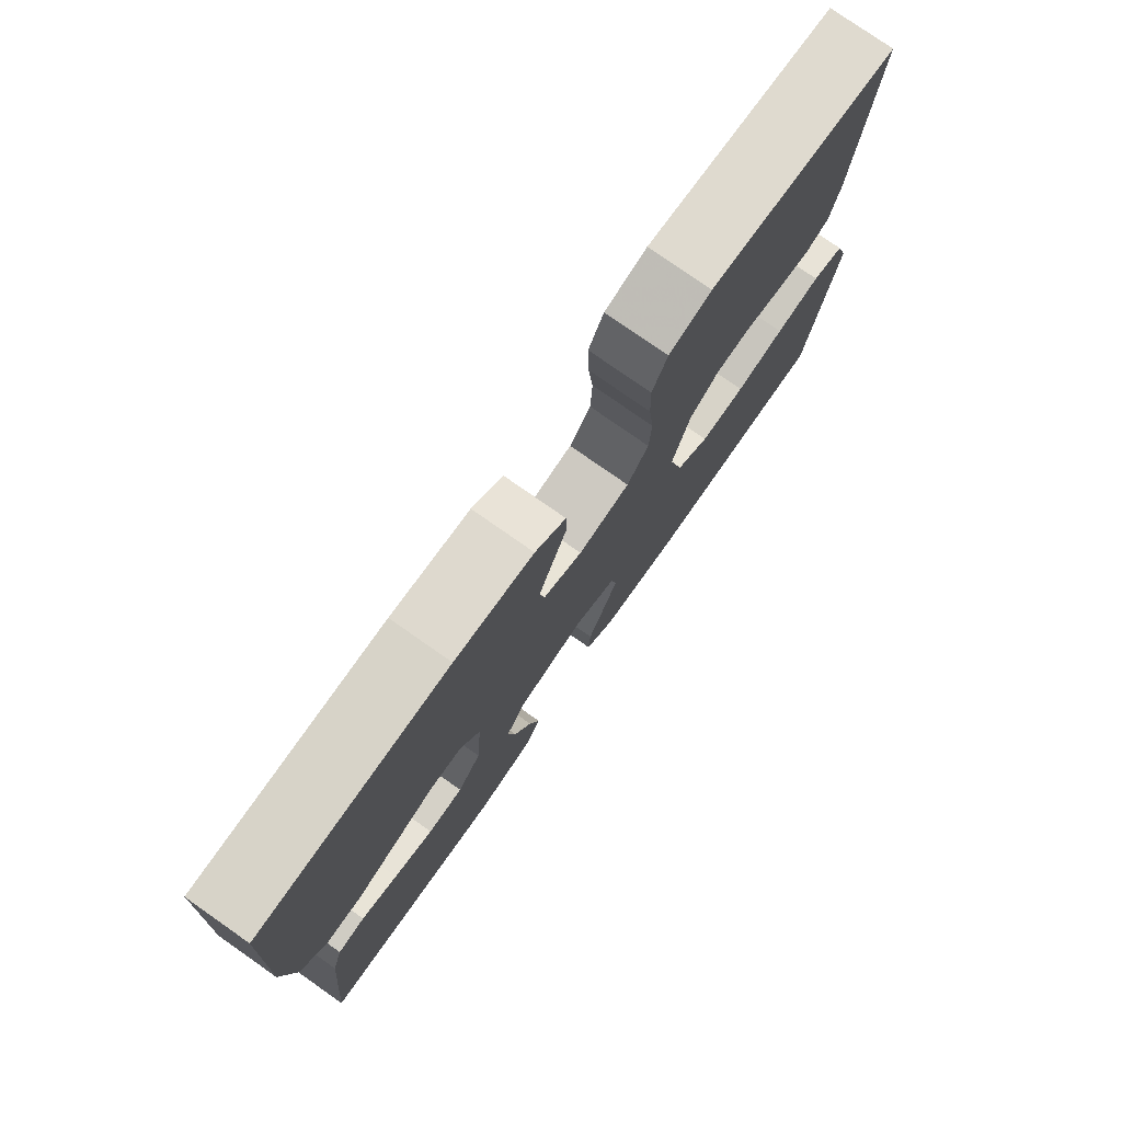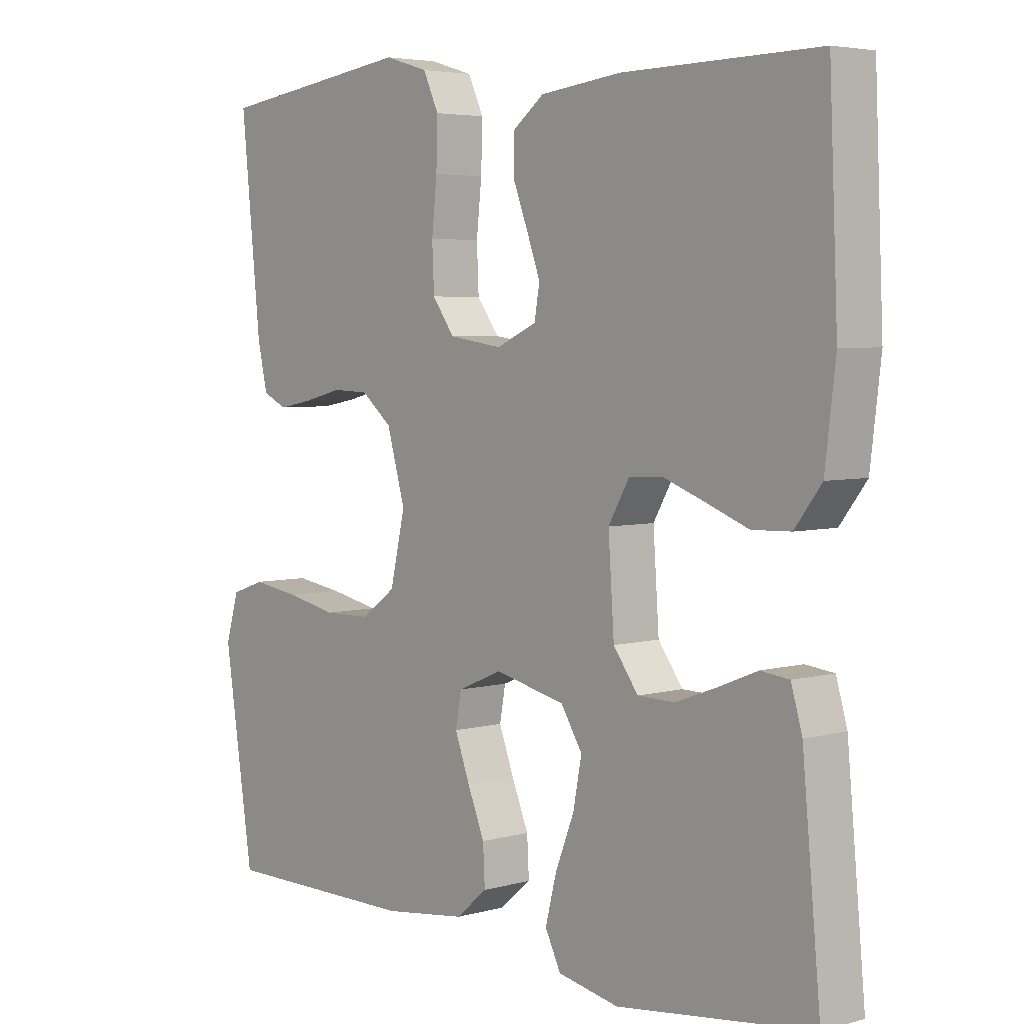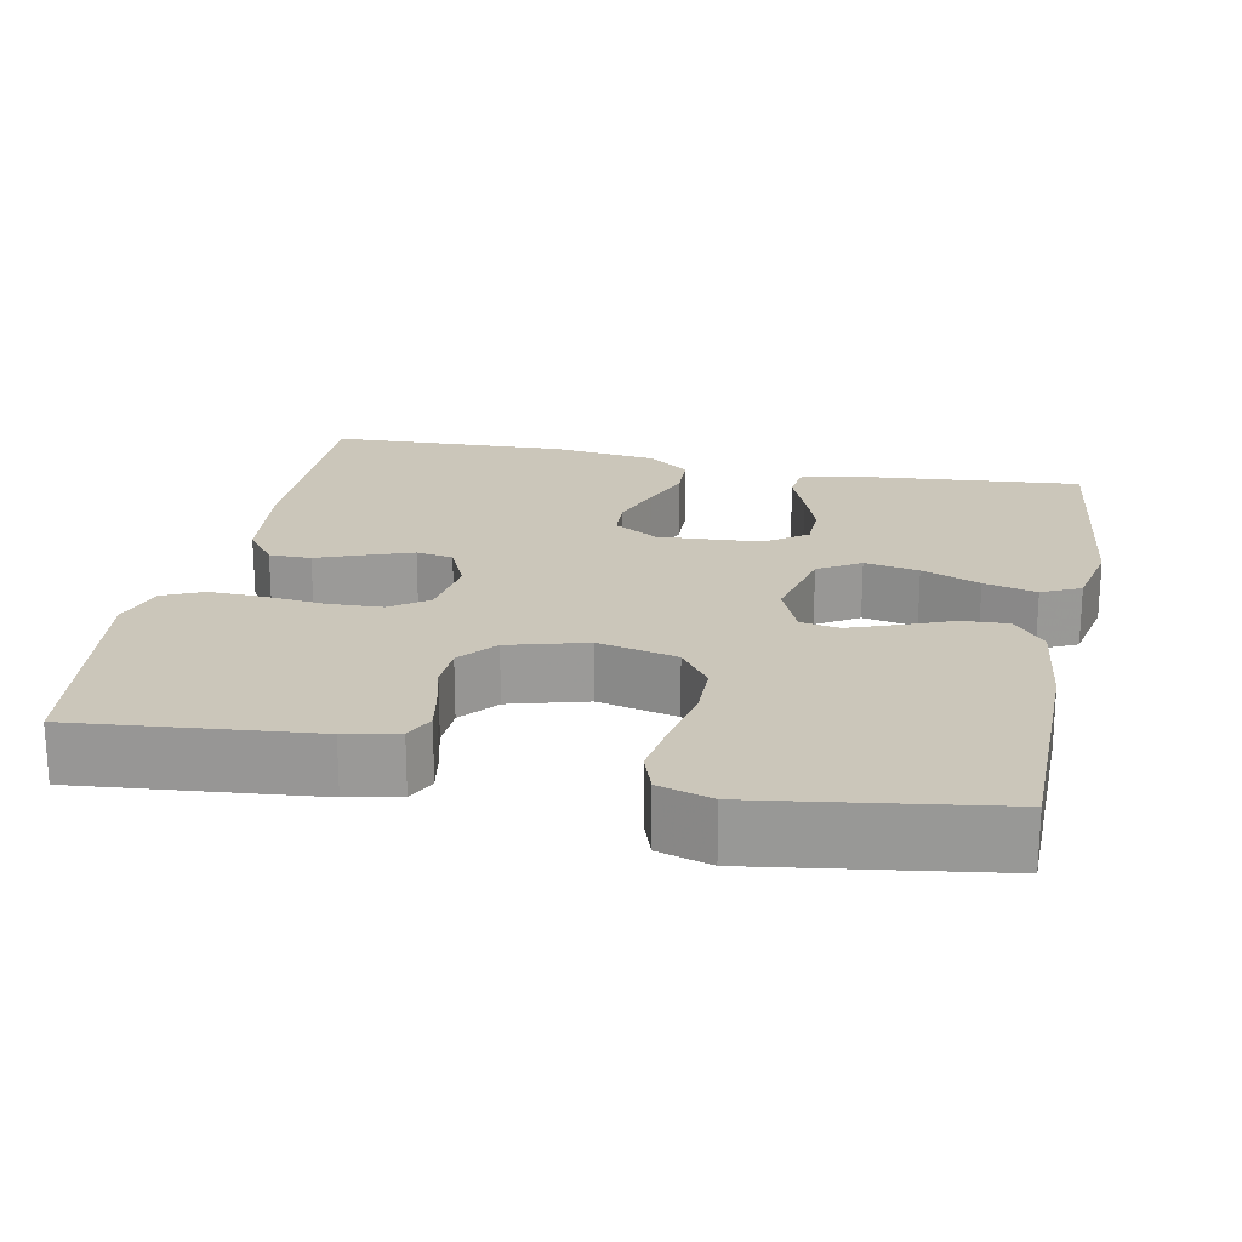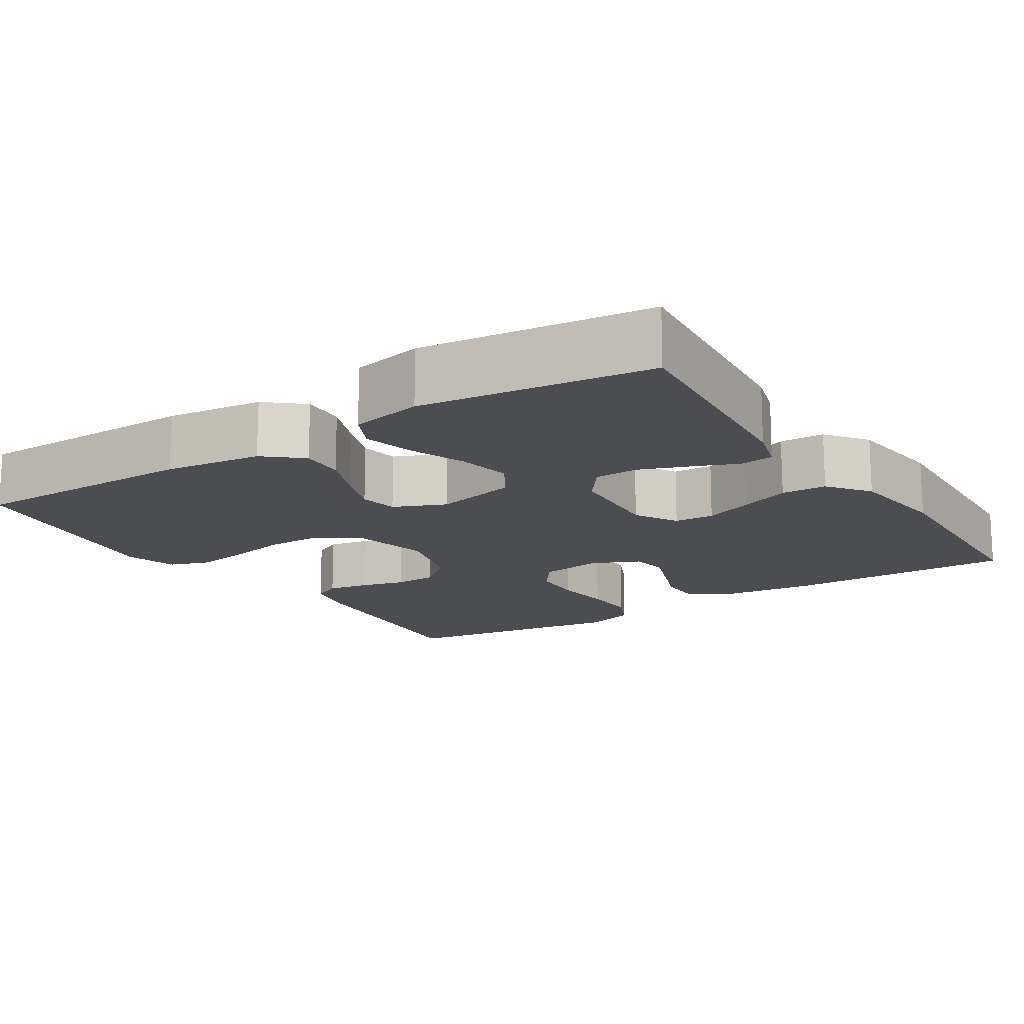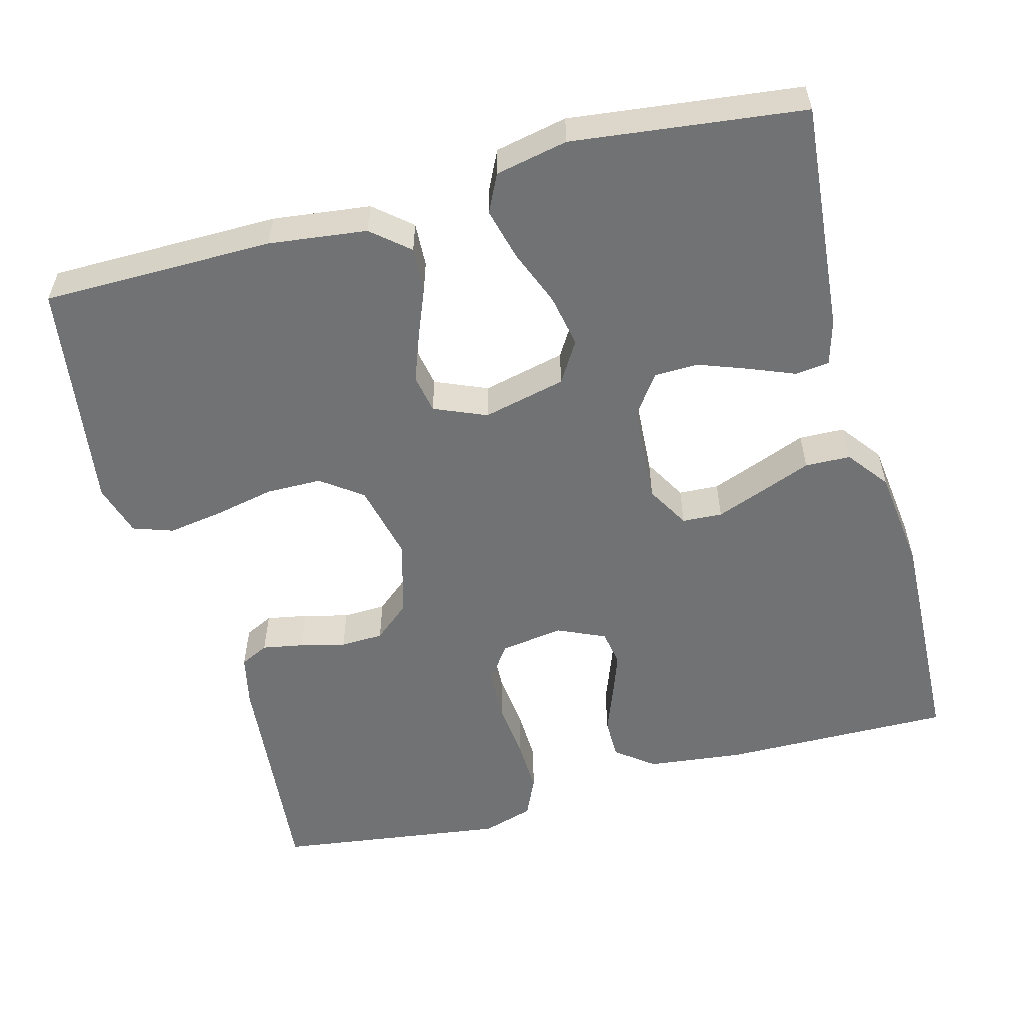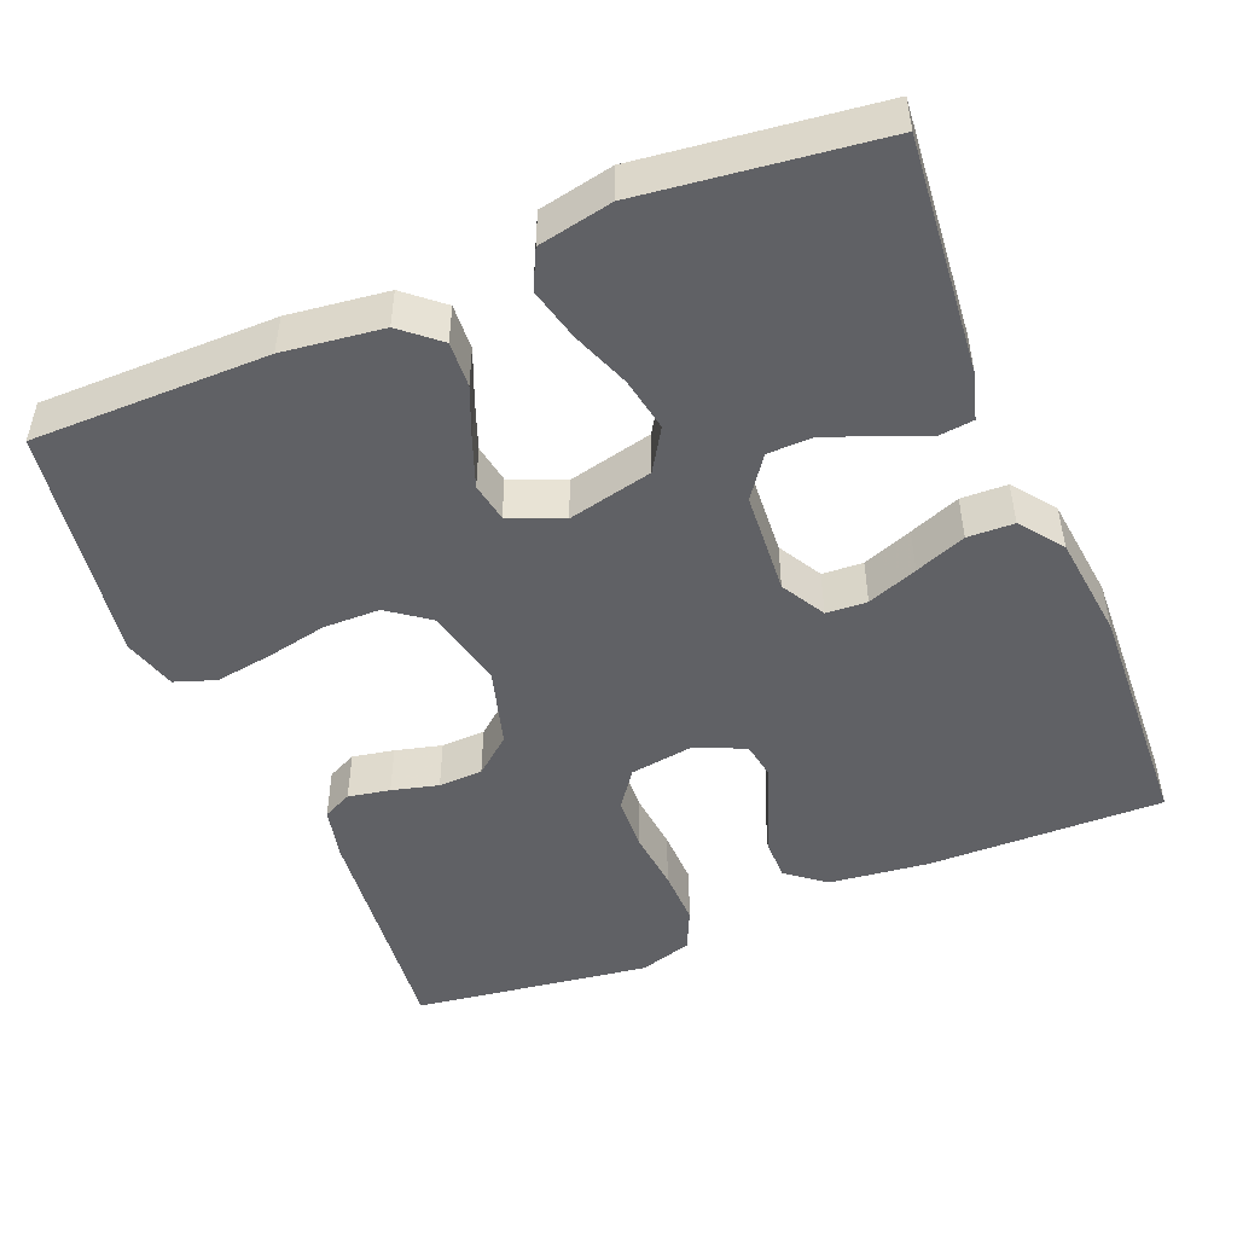
<metadata>
{"format":"obj","ext":"obj","renderer":"f3d","projection":"perspective","resolution":1024,"background":"white","views":[{"elev":77.9,"azim":-55.0,"up":"+Z"},{"elev":4.5,"azim":-131.6,"up":"+Z"},{"elev":21.1,"azim":101.6,"up":"+Y"},{"elev":-15.6,"azim":-147.2,"up":"+Y"},{"elev":-55.5,"azim":-164.8,"up":"+Y"},{"elev":-49.2,"azim":-157.8,"up":"+Y"}]}
</metadata>
<code>
v 0.5 0.07 -0.5
v 0.2 0.07 -0.501
v 0.073 0.07 -0.485
v 0.025 0.07 -0.444
v 0.028 0.07 -0.386
v 0.054 0.07 -0.322
v 0.077 0.07 -0.26
v 0.068 0.07 -0.21
v 0 0.07 -0.181
v -0.108 0.07 -0.206
v -0.141 0.07 -0.259
v -0.128 0.07 -0.328
v -0.099 0.07 -0.402
v -0.082 0.07 -0.469
v -0.106 0.07 -0.518
v -0.2 0.07 -0.537
v -0.5 0.07 -0.5
v -0.472 0.07 -0.2
v -0.455 0.07 -0.141
v -0.411 0.07 -0.136
v -0.352 0.07 -0.16
v -0.288 0.07 -0.184
v -0.231 0.07 -0.183
v -0.193 0.07 -0.131
v -0.184 0.07 0
v -0.216 0.07 0.056
v -0.268 0.07 0.059
v -0.332 0.07 0.035
v -0.397 0.07 0.01
v -0.456 0.07 0.012
v -0.497 0.07 0.066
v -0.513 0.07 0.2
v -0.5 0.07 0.5
v -0.2 0.07 0.495
v -0.075 0.07 0.48
v -0.026 0.07 0.442
v -0.026 0.07 0.389
v -0.049 0.07 0.329
v -0.07 0.07 0.271
v -0.062 0.07 0.224
v 0 0.07 0.196
v 0.082 0.07 0.208
v 0.116 0.07 0.255
v 0.119 0.07 0.323
v 0.111 0.07 0.399
v 0.109 0.07 0.47
v 0.133 0.07 0.522
v 0.2 0.07 0.542
v 0.5 0.07 0.5
v 0.47 0.07 0.2
v 0.455 0.07 0.133
v 0.418 0.07 0.115
v 0.365 0.07 0.125
v 0.306 0.07 0.14
v 0.25 0.07 0.138
v 0.203 0.07 0.099
v 0.175 0.07 0
v 0.198 0.07 -0.101
v 0.251 0.07 -0.14
v 0.323 0.07 -0.141
v 0.401 0.07 -0.125
v 0.473 0.07 -0.114
v 0.525 0.07 -0.132
v 0.545 0.07 -0.2
v 0.5 0 -0.5
v 0.2 0 -0.501
v 0.073 0 -0.485
v 0.025 0 -0.444
v 0.028 0 -0.386
v 0.054 0 -0.322
v 0.077 0 -0.26
v 0.068 0 -0.21
v 0 0 -0.181
v -0.108 0 -0.206
v -0.141 0 -0.259
v -0.128 0 -0.328
v -0.099 0 -0.402
v -0.082 0 -0.469
v -0.106 0 -0.518
v -0.2 0 -0.537
v -0.5 0 -0.5
v -0.472 0 -0.2
v -0.455 0 -0.141
v -0.411 0 -0.136
v -0.352 0 -0.16
v -0.288 0 -0.184
v -0.231 0 -0.183
v -0.193 0 -0.131
v -0.184 0 0
v -0.216 0 0.056
v -0.268 0 0.059
v -0.332 0 0.035
v -0.397 0 0.01
v -0.456 0 0.012
v -0.497 0 0.066
v -0.513 0 0.2
v -0.5 0 0.5
v -0.2 0 0.495
v -0.075 0 0.48
v -0.026 0 0.442
v -0.026 0 0.389
v -0.049 0 0.329
v -0.07 0 0.271
v -0.062 0 0.224
v 0 0 0.196
v 0.082 0 0.208
v 0.116 0 0.255
v 0.119 0 0.323
v 0.111 0 0.399
v 0.109 0 0.47
v 0.133 0 0.522
v 0.2 0 0.542
v 0.5 0 0.5
v 0.47 0 0.2
v 0.455 0 0.133
v 0.418 0 0.115
v 0.365 0 0.125
v 0.306 0 0.14
v 0.25 0 0.138
v 0.203 0 0.099
v 0.175 0 0
v 0.198 0 -0.101
v 0.251 0 -0.14
v 0.323 0 -0.141
v 0.401 0 -0.125
v 0.473 0 -0.114
v 0.525 0 -0.132
v 0.545 0 -0.2
f 60 61 62 63
f 60 63 64 1
f 51 52 53 54
f 49 50 51 54
f 49 54 55
f 48 49 55 56
f 44 45 46 47
f 43 44 47 48
f 35 36 37 38
f 35 38 39
f 34 35 39
f 33 34 39 40
f 31 32 33 40
f 28 29 30 31
f 27 28 31 40
f 18 19 20 21
f 18 21 22
f 17 18 22 23
f 15 16 17 23
f 12 13 14 15
f 11 12 15 23
f 3 4 5 6
f 3 6 7
f 2 3 7
f 59 60 1 2
f 58 59 2 7
f 57 58 7 8
f 43 48 56 57
f 42 43 57 8
f 41 42 8 9
f 26 27 40 41
f 25 26 41 9
f 24 25 9 10
f 10 11 23 24
f 127 126 125 124
f 65 128 127 124
f 118 117 116 115
f 118 115 114 113
f 119 118 113
f 120 119 113 112
f 111 110 109 108
f 112 111 108 107
f 102 101 100 99
f 103 102 99
f 103 99 98
f 104 103 98 97
f 104 97 96 95
f 95 94 93 92
f 104 95 92 91
f 85 84 83 82
f 86 85 82
f 87 86 82 81
f 87 81 80 79
f 79 78 77 76
f 87 79 76 75
f 70 69 68 67
f 71 70 67
f 71 67 66
f 66 65 124 123
f 71 66 123 122
f 72 71 122 121
f 121 120 112 107
f 72 121 107 106
f 73 72 106 105
f 105 104 91 90
f 73 105 90 89
f 74 73 89 88
f 88 87 75 74
f 1 65 66 2
f 2 66 67 3
f 3 67 68 4
f 4 68 69 5
f 5 69 70 6
f 6 70 71 7
f 7 71 72 8
f 8 72 73 9
f 9 73 74 10
f 10 74 75 11
f 11 75 76 12
f 12 76 77 13
f 13 77 78 14
f 14 78 79 15
f 15 79 80 16
f 16 80 81 17
f 17 81 82 18
f 18 82 83 19
f 19 83 84 20
f 20 84 85 21
f 21 85 86 22
f 22 86 87 23
f 23 87 88 24
f 24 88 89 25
f 25 89 90 26
f 26 90 91 27
f 27 91 92 28
f 28 92 93 29
f 29 93 94 30
f 30 94 95 31
f 31 95 96 32
f 32 96 97 33
f 33 97 98 34
f 34 98 99 35
f 35 99 100 36
f 36 100 101 37
f 37 101 102 38
f 38 102 103 39
f 39 103 104 40
f 40 104 105 41
f 41 105 106 42
f 42 106 107 43
f 43 107 108 44
f 44 108 109 45
f 45 109 110 46
f 46 110 111 47
f 47 111 112 48
f 48 112 113 49
f 49 113 114 50
f 50 114 115 51
f 51 115 116 52
f 52 116 117 53
f 53 117 118 54
f 54 118 119 55
f 55 119 120 56
f 56 120 121 57
f 57 121 122 58
f 58 122 123 59
f 59 123 124 60
f 60 124 125 61
f 61 125 126 62
f 62 126 127 63
f 63 127 128 64
f 64 128 65 1

</code>
